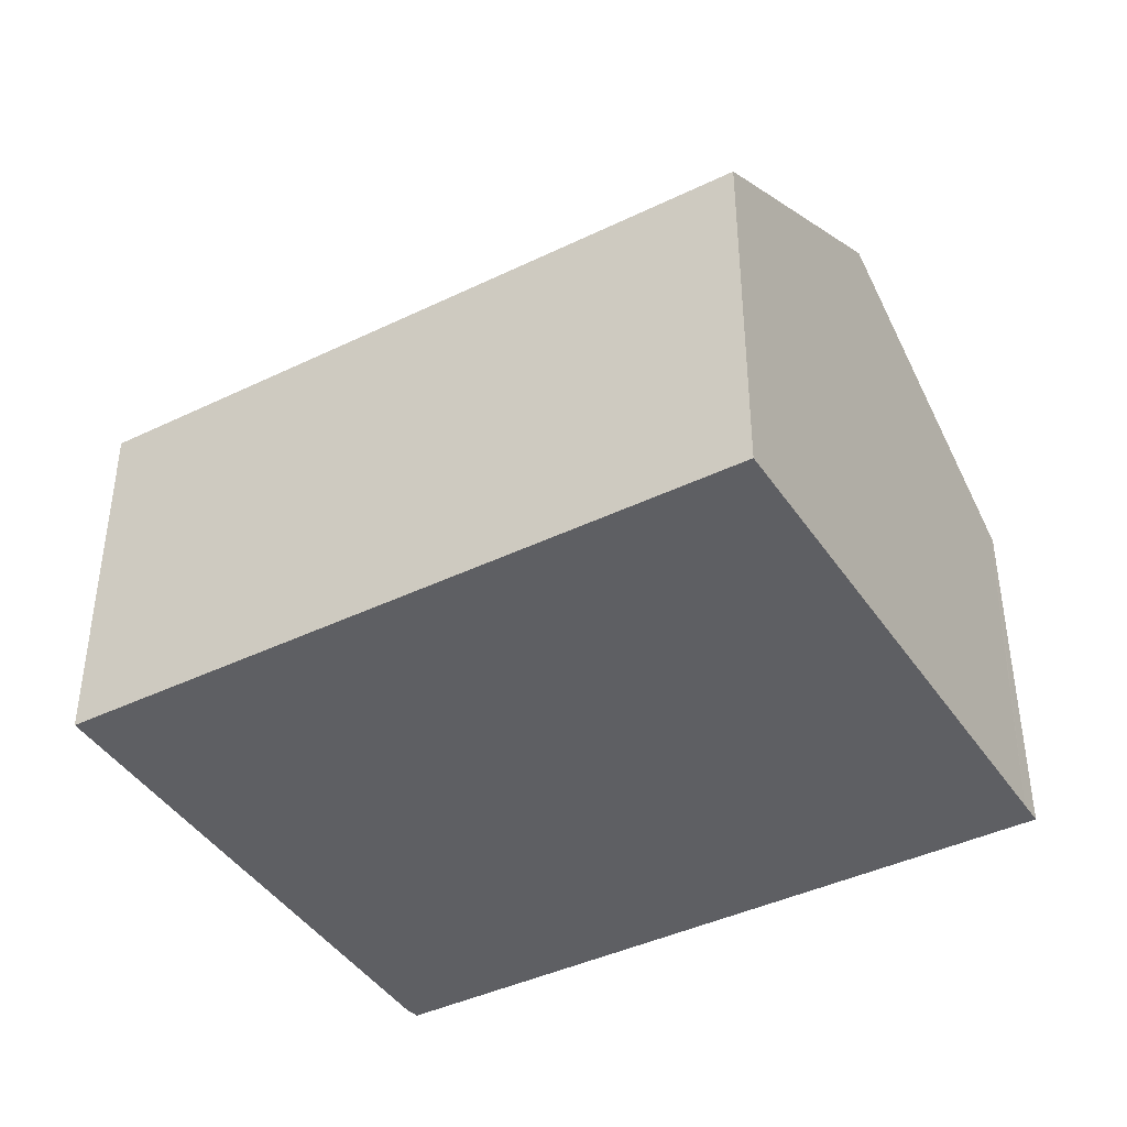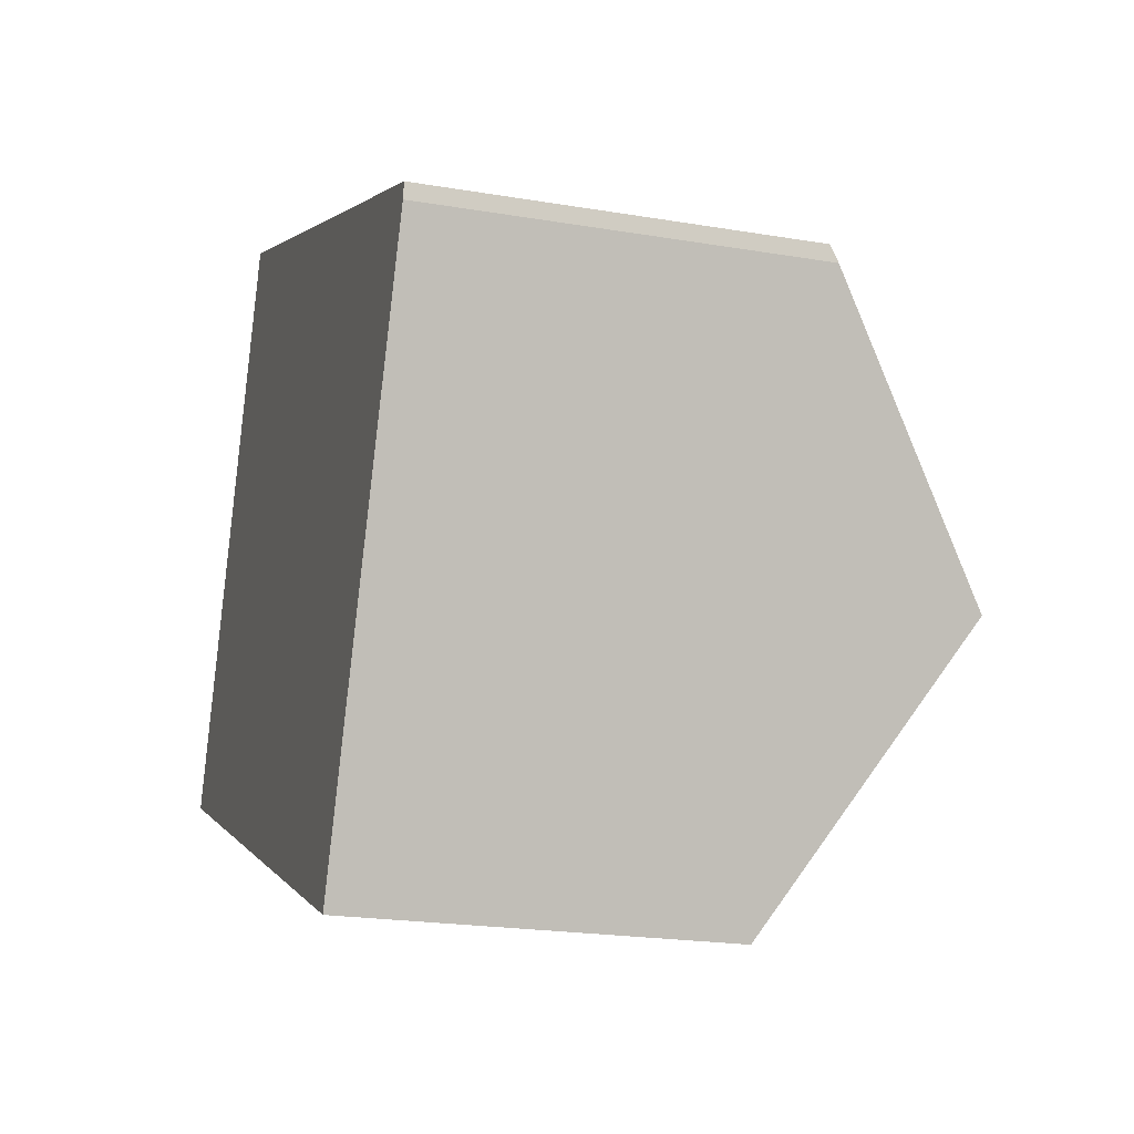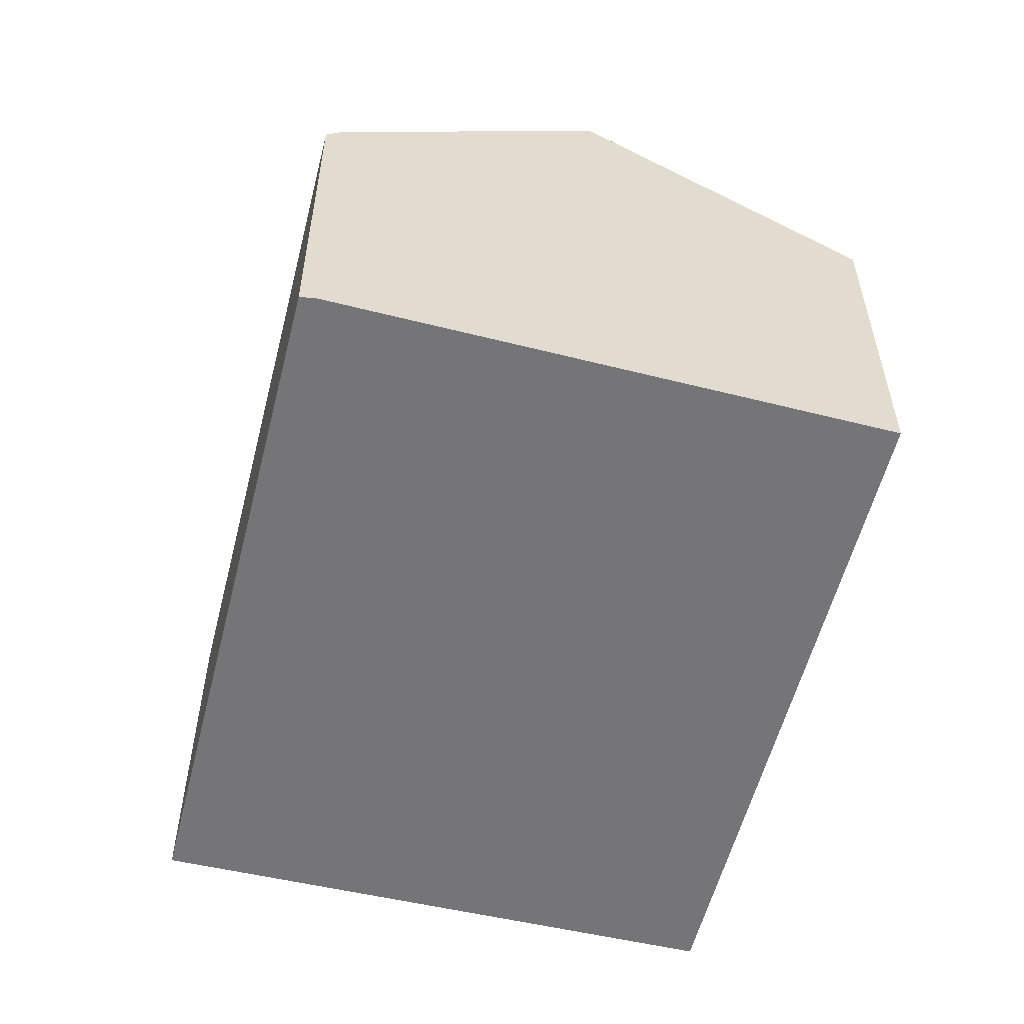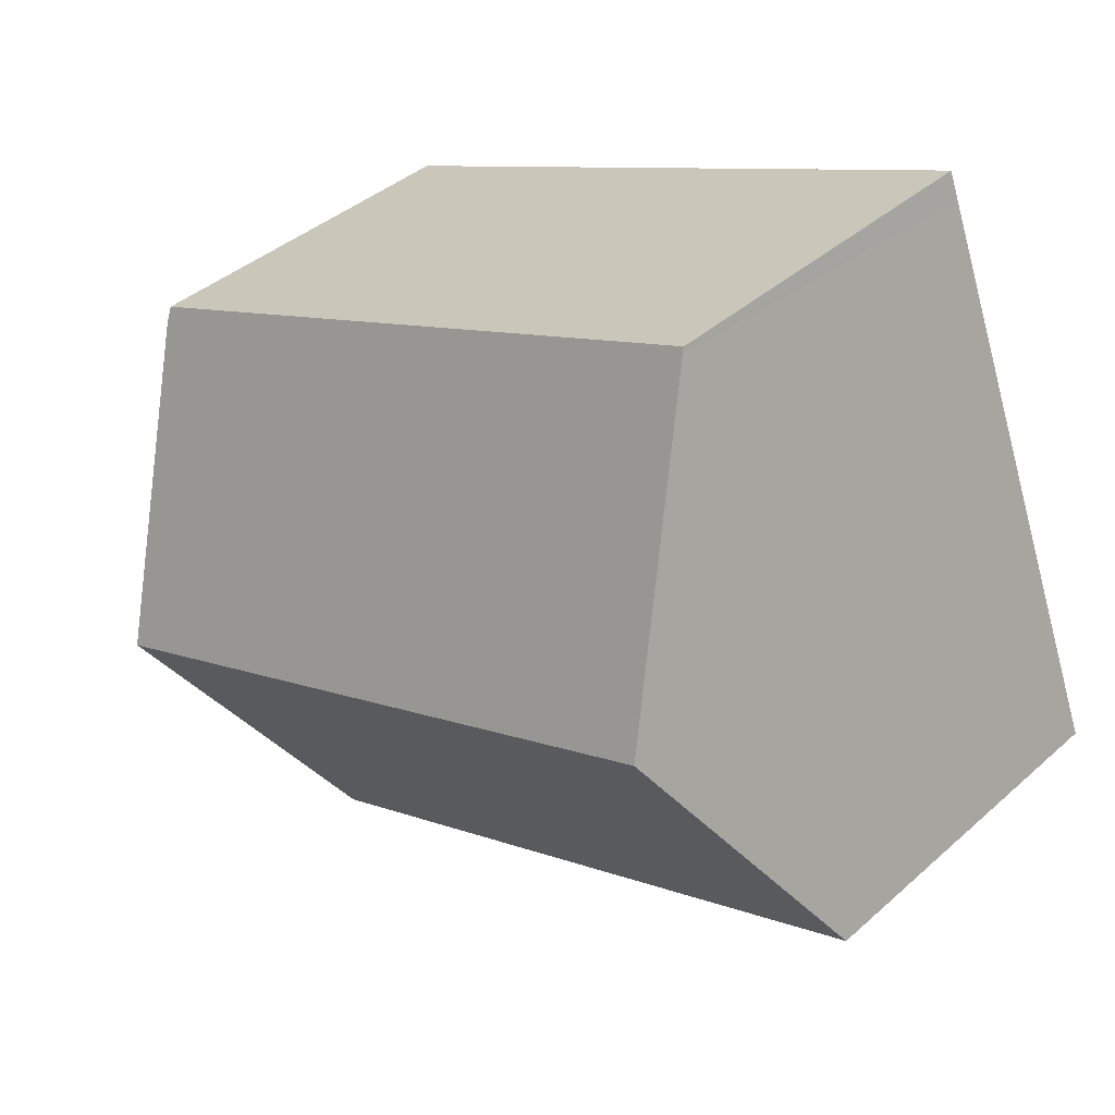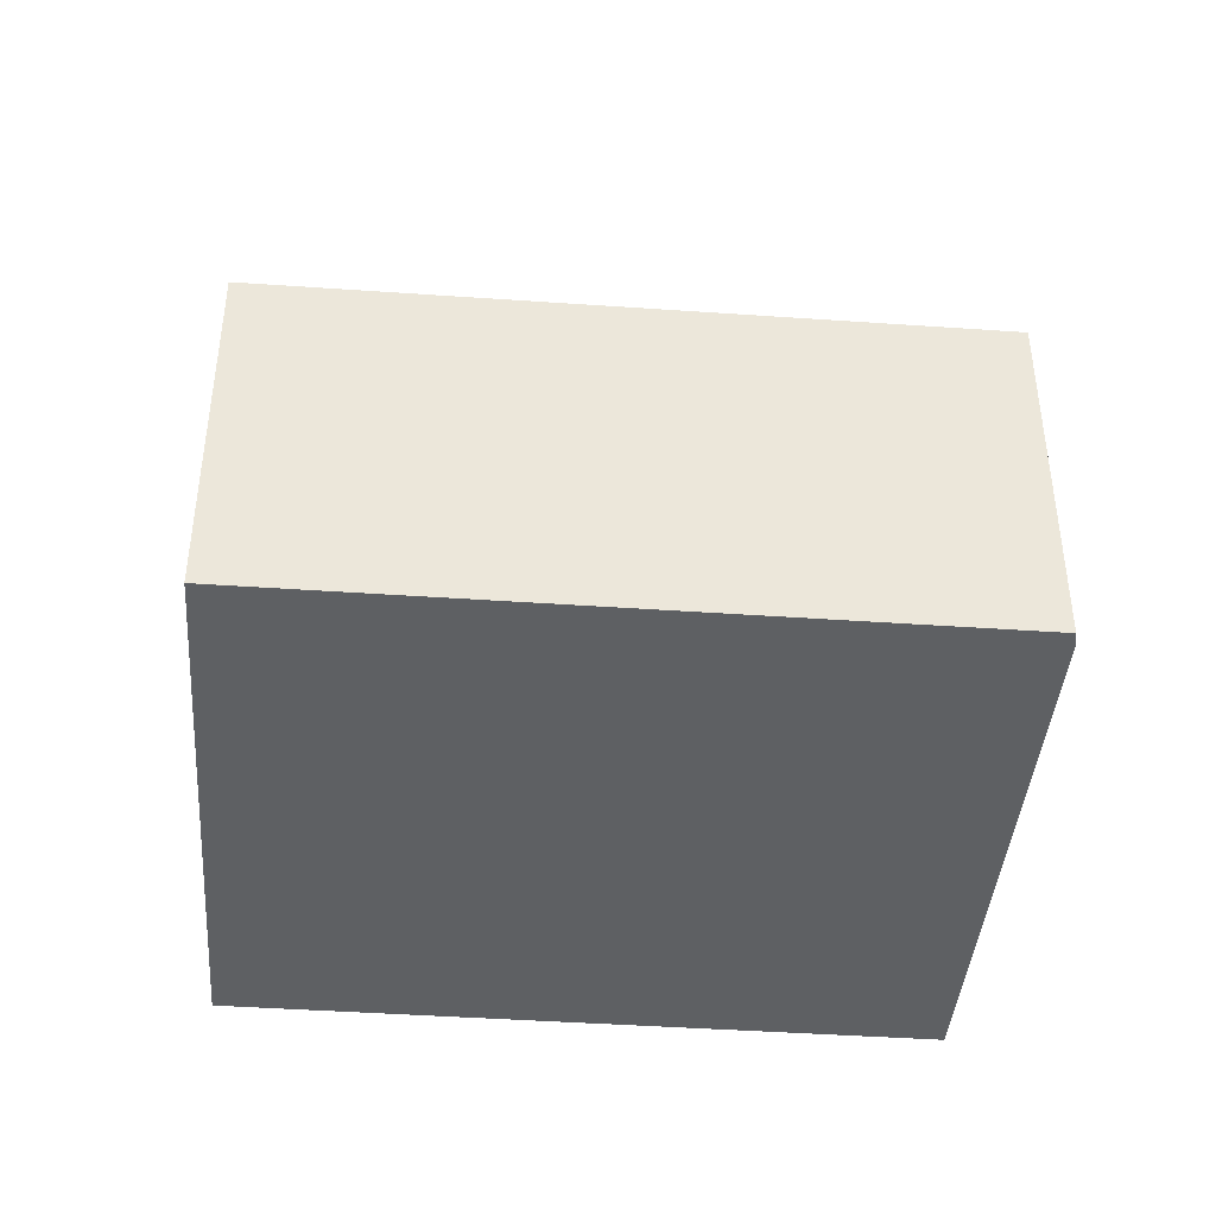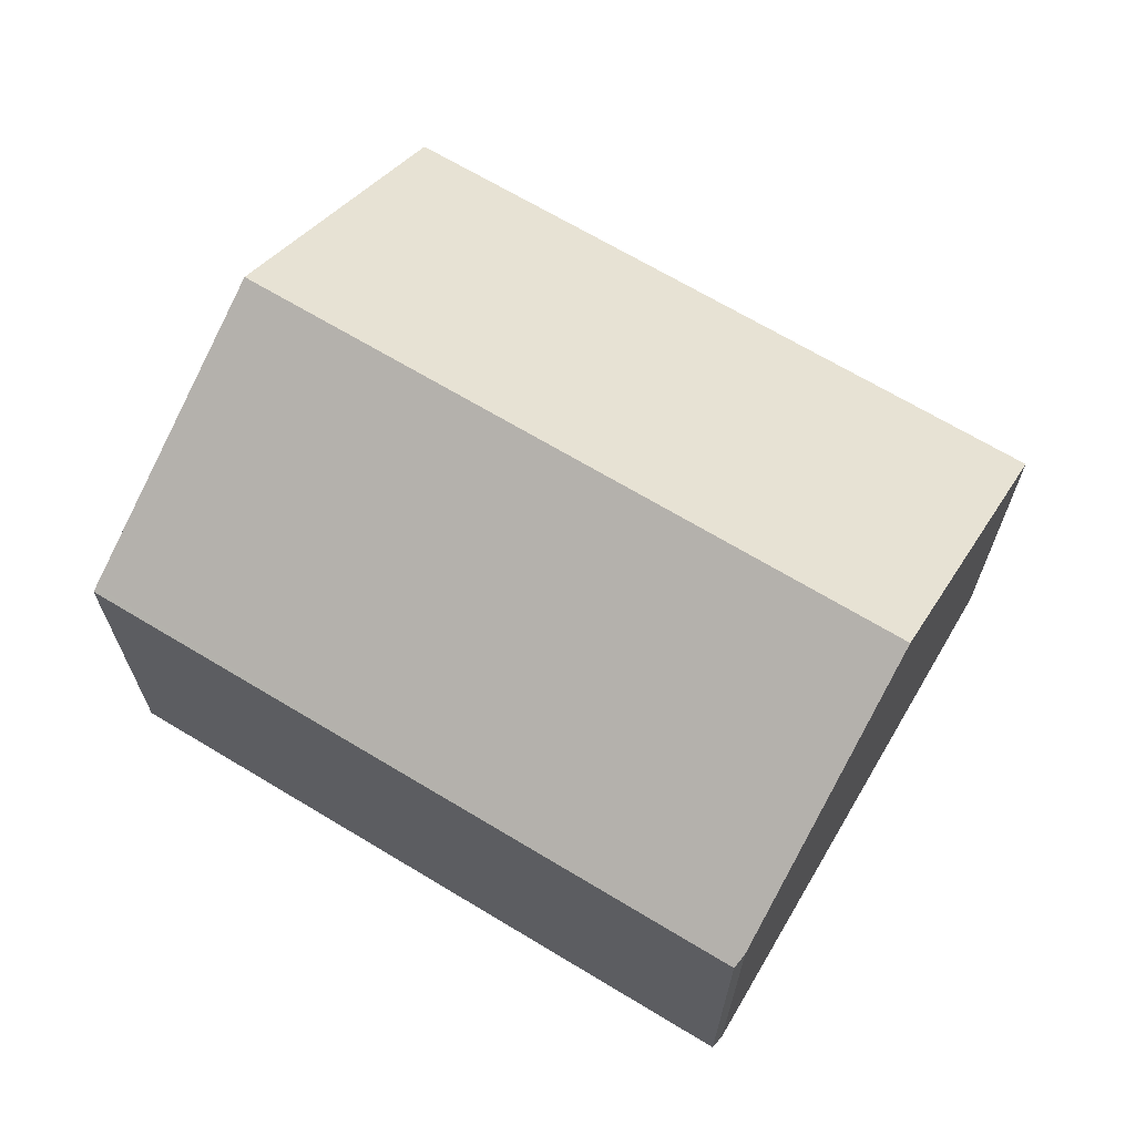
<metadata>
{"format":"obj","ext":"obj","renderer":"f3d","projection":"perspective","resolution":1024,"background":"white","views":[{"elev":-41.6,"azim":-127.7,"up":"+Y"},{"elev":-20.9,"azim":73.0,"up":"+Z"},{"elev":-56.6,"azim":97.8,"up":"+Y"},{"elev":39.8,"azim":-137.5,"up":"+Z"},{"elev":-42.7,"azim":17.2,"up":"+Y"},{"elev":67.9,"azim":53.1,"up":"+Y"}]}
</metadata>
<code>
v  20.05 8.341 6.423
v  4.841 8.41 12.42
v  4.882 8.341 12.53
v  4.66 8.706 11.96
v  2.441 12.33 6.262
v  17.52 12.33 0.185
v  19.89 8.669 5.887
v  19.98 8.543 6.084
v  14.94 8.339 -6.031
v  0 8.346 5.11e-16
v  0 0 0
v  14.94 3.693e-16 -6.031
v  2.441 -3.834e-16 6.262
v  4.66 -7.322e-16 11.96
v  4.882 -7.674e-16 12.53
v  4.841 -7.606e-16 12.42
v  20.05 -3.933e-16 6.423
v  19.98 -3.725e-16 6.084
v  19.89 -3.605e-16 5.887
v  17.52 -1.133e-17 0.185
g defaultobject
f 1 2 3
f 2 1 4
f 4 1 5
f 5 1 6
f 6 1 7
f 7 1 8
f 9 5 6
f 5 9 10
f 9 11 10
f 11 9 12
f 11 5 10
f 5 11 4
f 4 11 13
f 4 13 14
f 4 14 2
f 2 14 3
f 3 14 15
f 15 14 16
f 15 1 3
f 1 15 17
f 18 7 8
f 7 18 6
f 6 18 9
f 9 18 19
f 9 19 20
f 9 20 12
f 1 18 8
f 18 1 17
f 16 17 15
f 17 16 14
f 17 14 13
f 17 13 11
f 17 11 12
f 17 12 19
f 17 19 18
f 19 12 20

</code>
